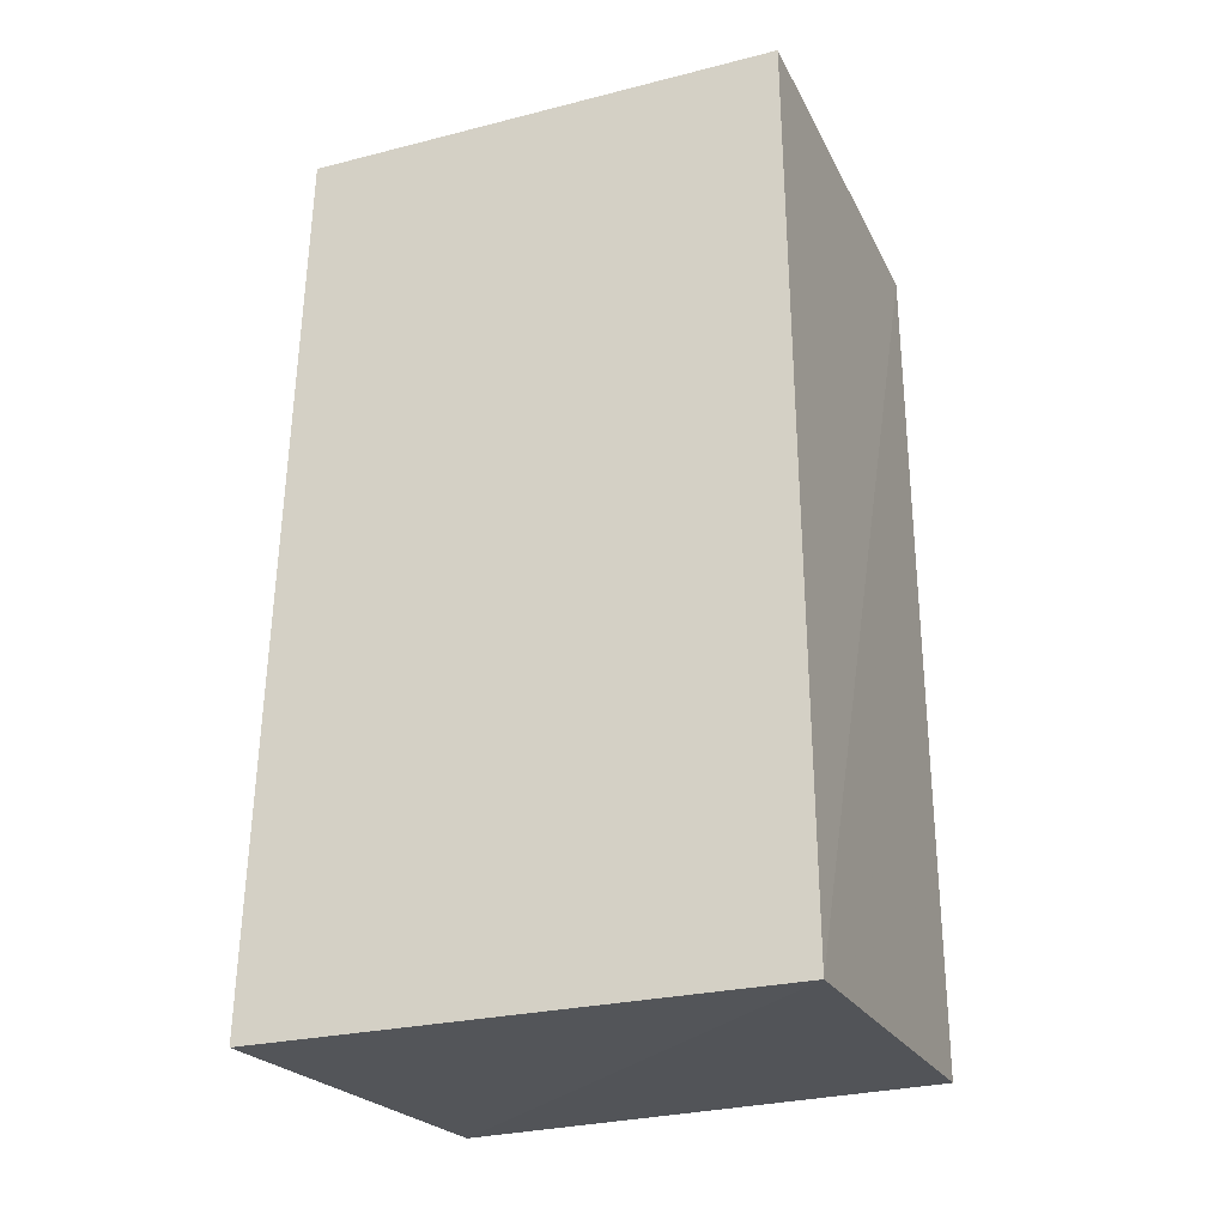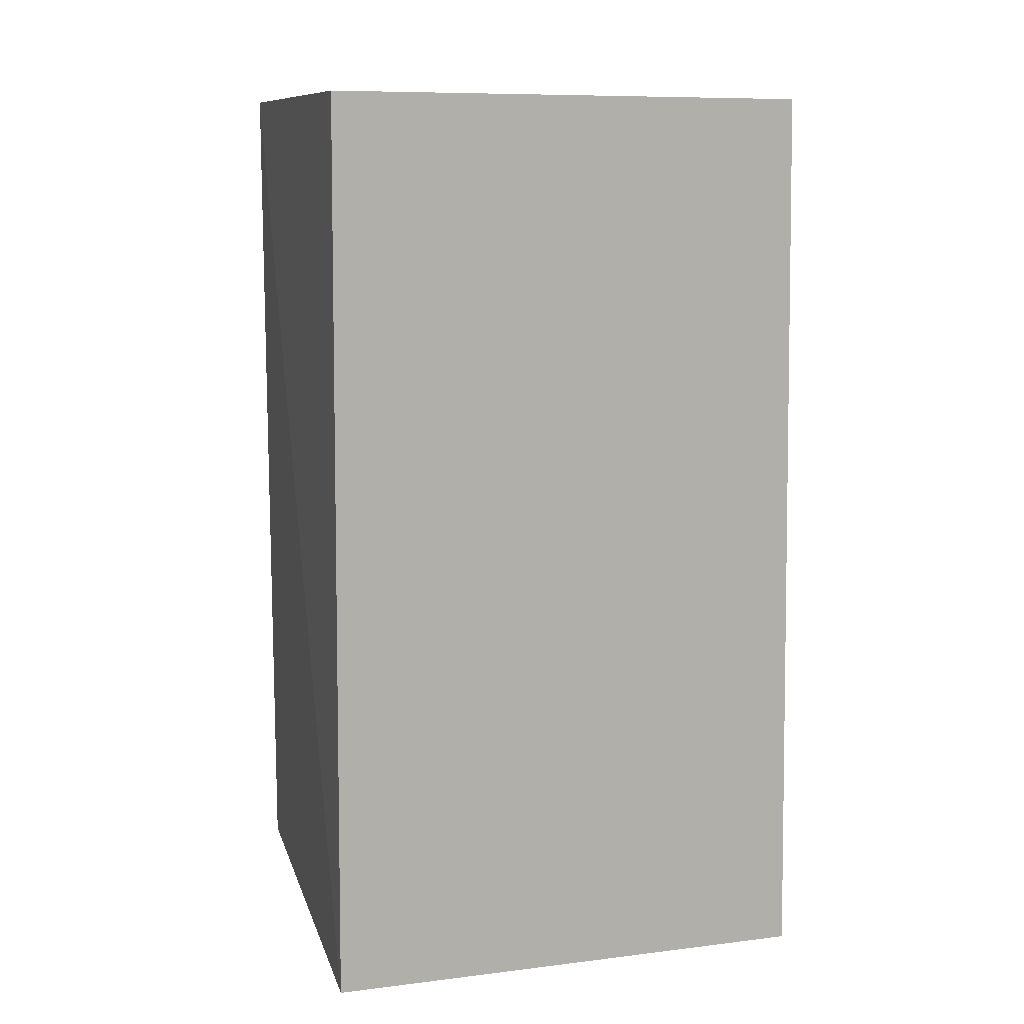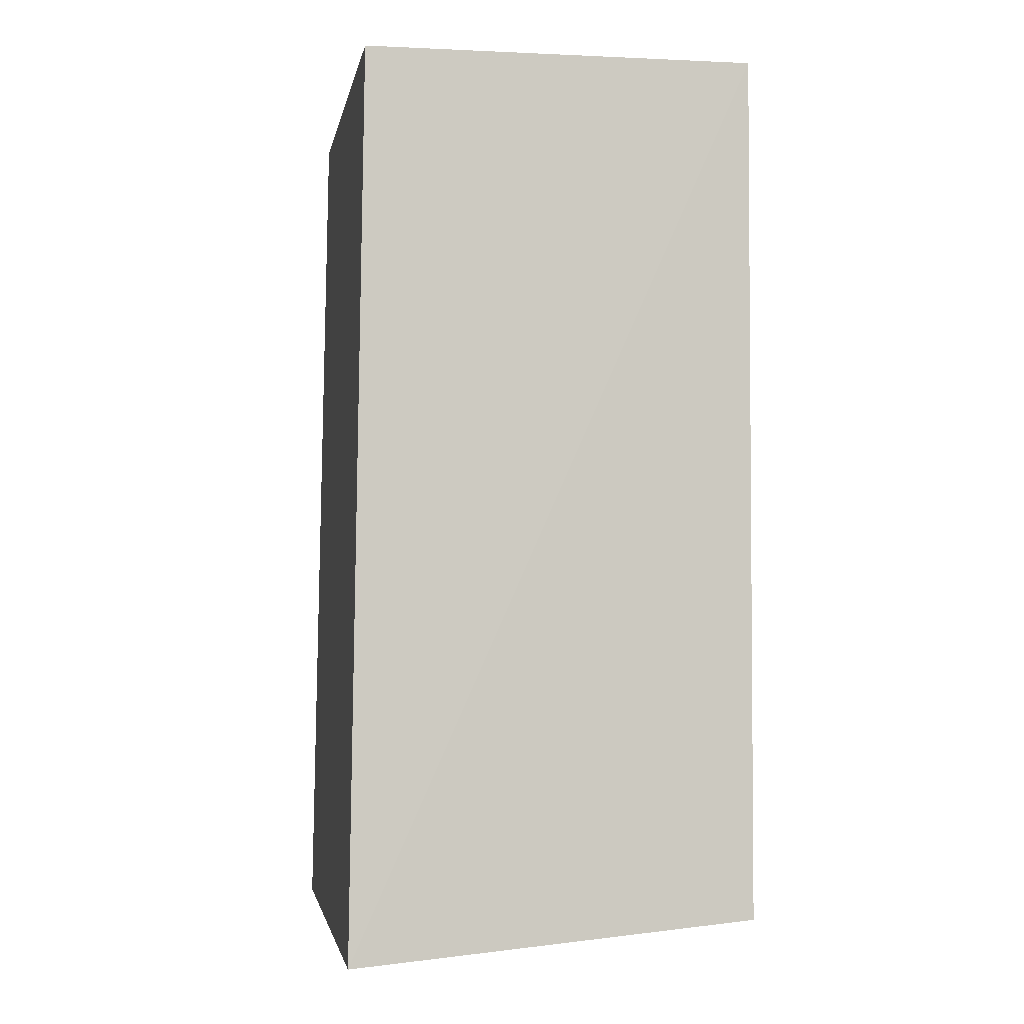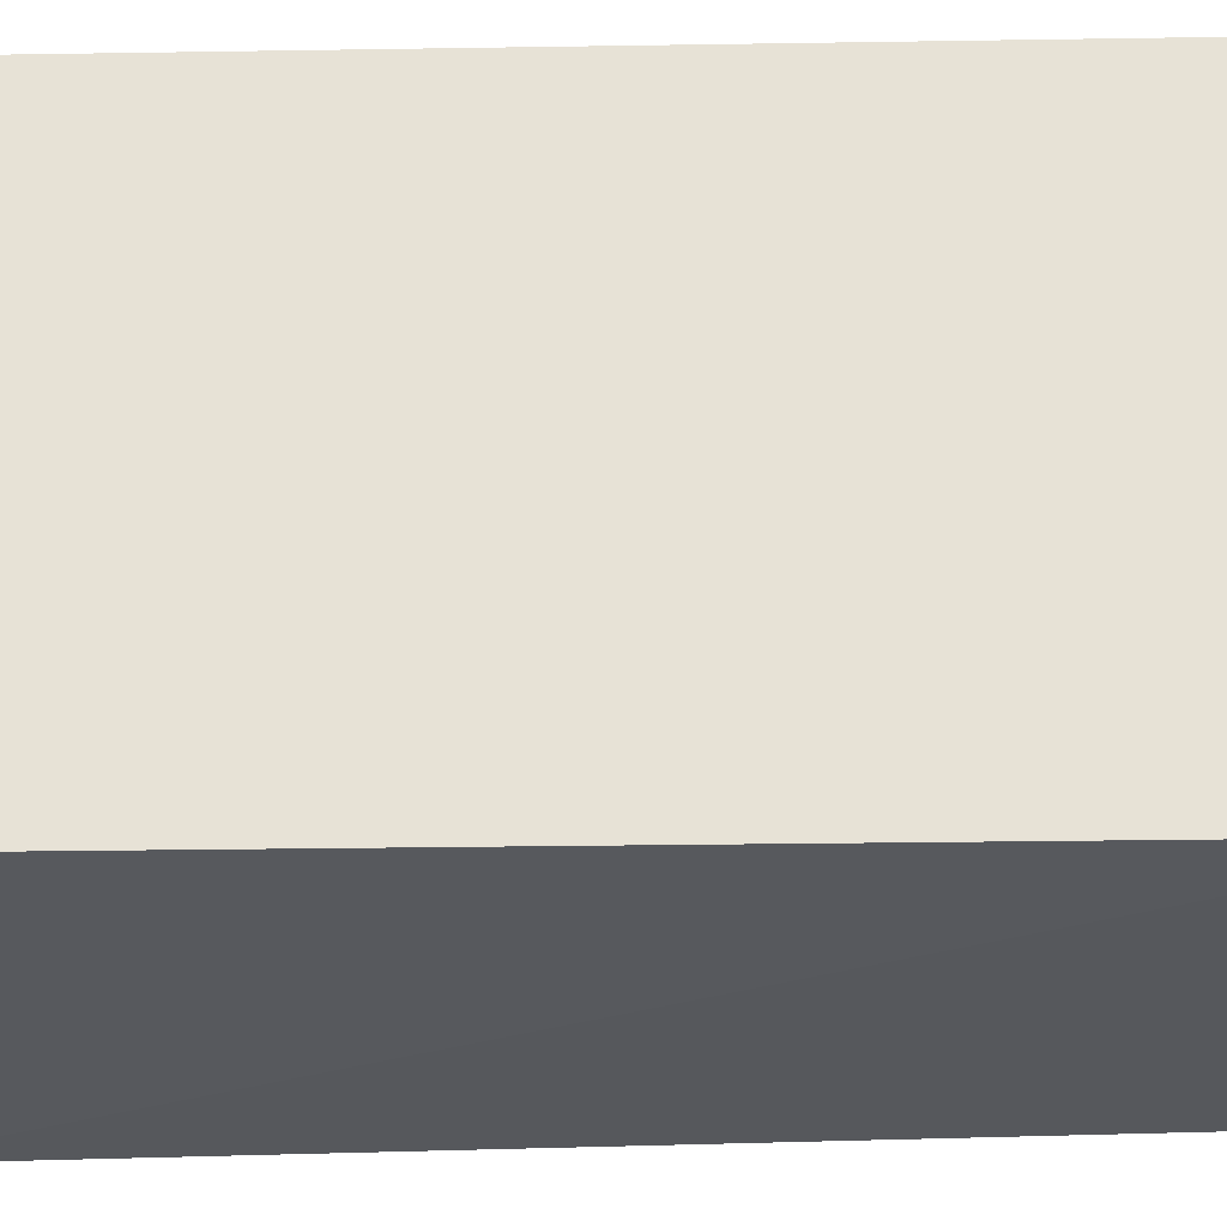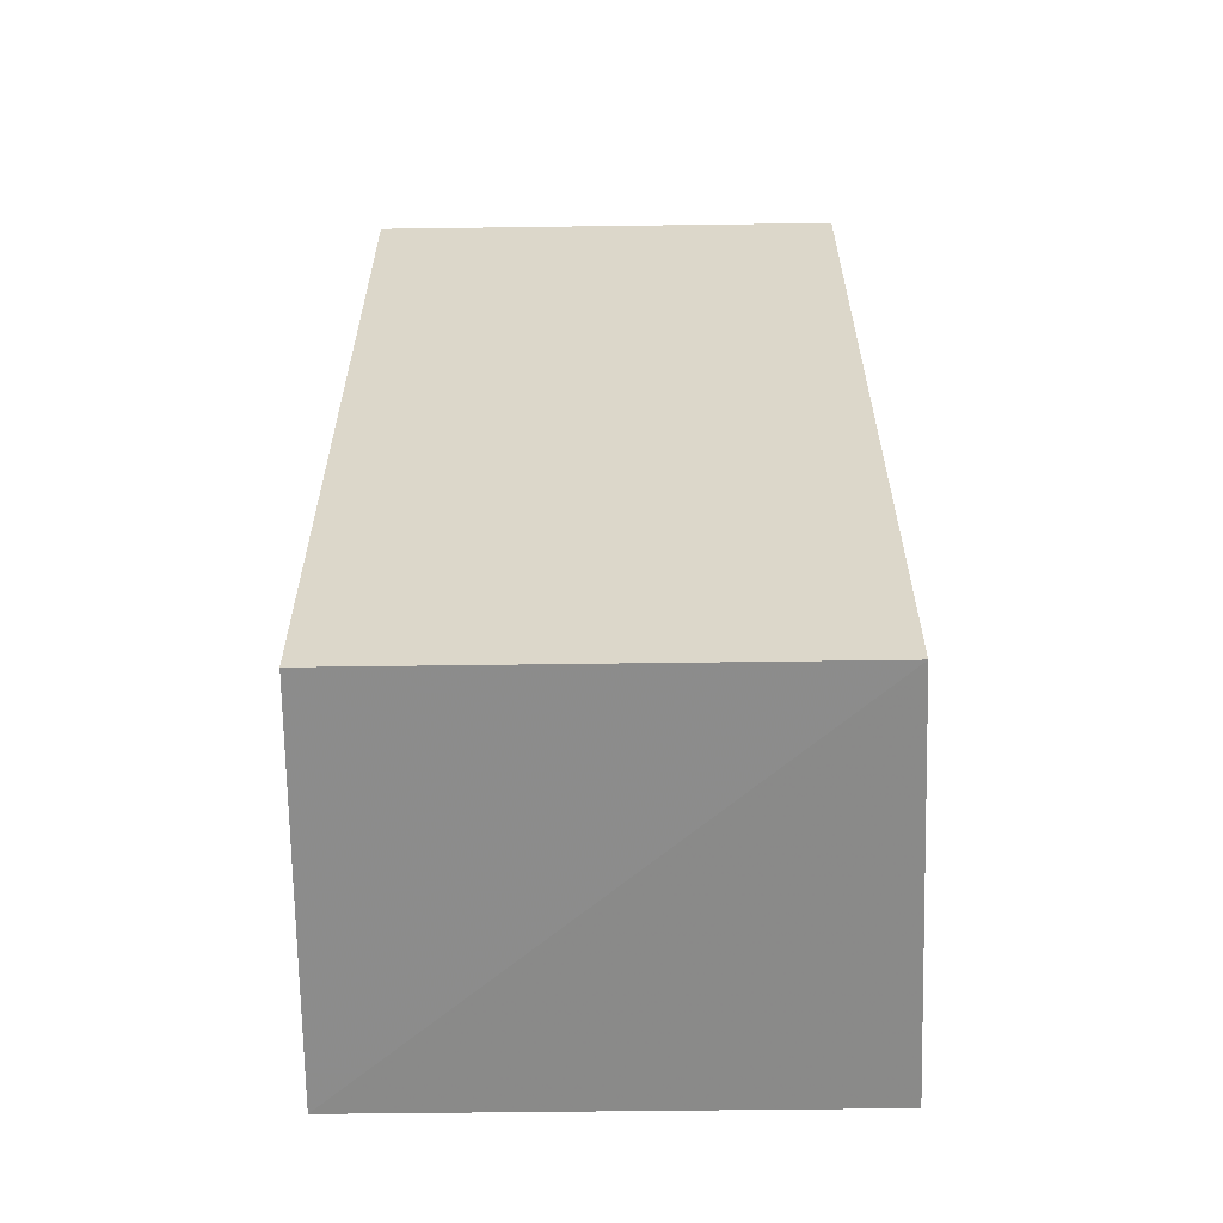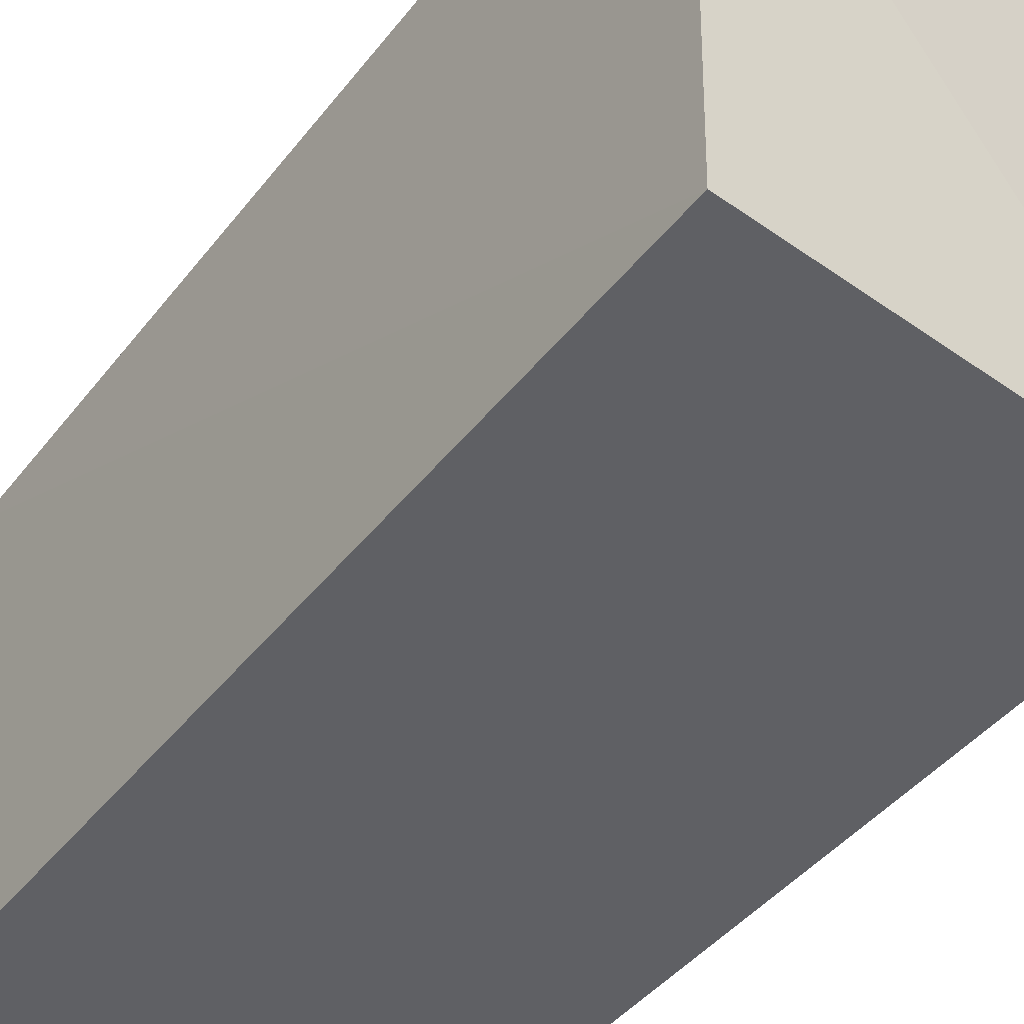
<metadata>
{"format":"obj","ext":"obj","renderer":"f3d","projection":"perspective","resolution":1024,"background":"white","views":[{"elev":-28.2,"azim":112.3,"up":"+Z"},{"elev":11.1,"azim":72.4,"up":"+Z"},{"elev":-2.9,"azim":170.9,"up":"+Z"},{"elev":-27.6,"azim":-88.6,"up":"+Y"},{"elev":-59.1,"azim":-89.2,"up":"+Z"},{"elev":-45.0,"azim":143.6,"up":"+Y"}]}
</metadata>
<code>
v 0.2235 -0.2675 0.2175
v 0.2318 -0.2727 -0.2712
v 0.2283 -0.003065 -0.2746
v 0.008767 -0.007576 0.2145
v 0.008767 -0.2652 -0.2552
v 0.2209 -0.007576 0.2145
v 0.008767 -0.2652 0.2145
v 0.008767 -0.007576 -0.2552
f 5 3 2
f 6 3 4
f 6 4 1
f 6 1 2
f 6 2 3
f 7 5 2
f 7 2 1
f 7 1 4
f 7 4 5
f 8 5 4
f 8 4 3
f 8 3 5

</code>
